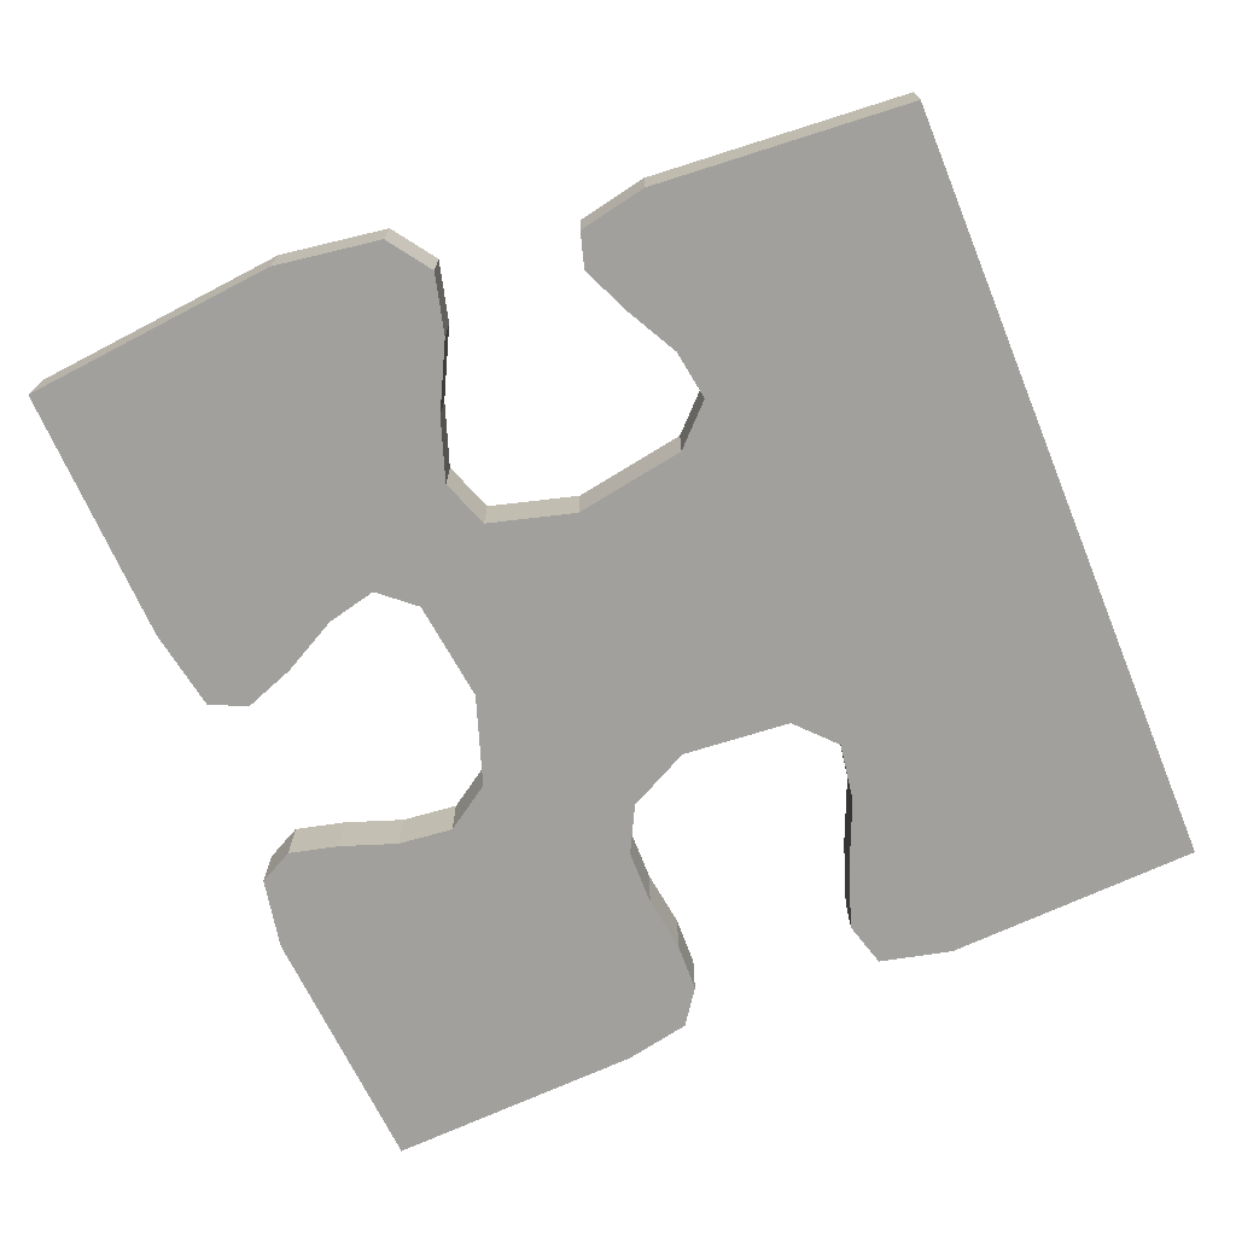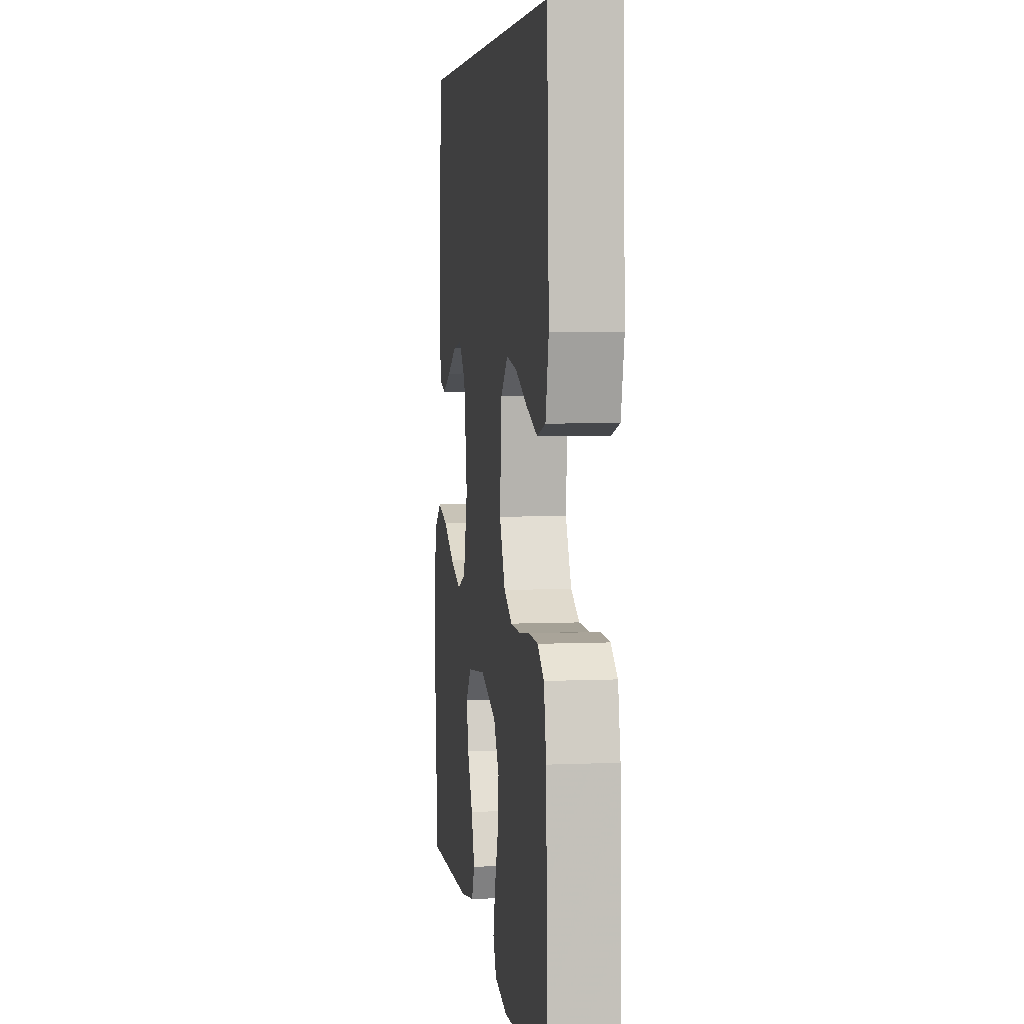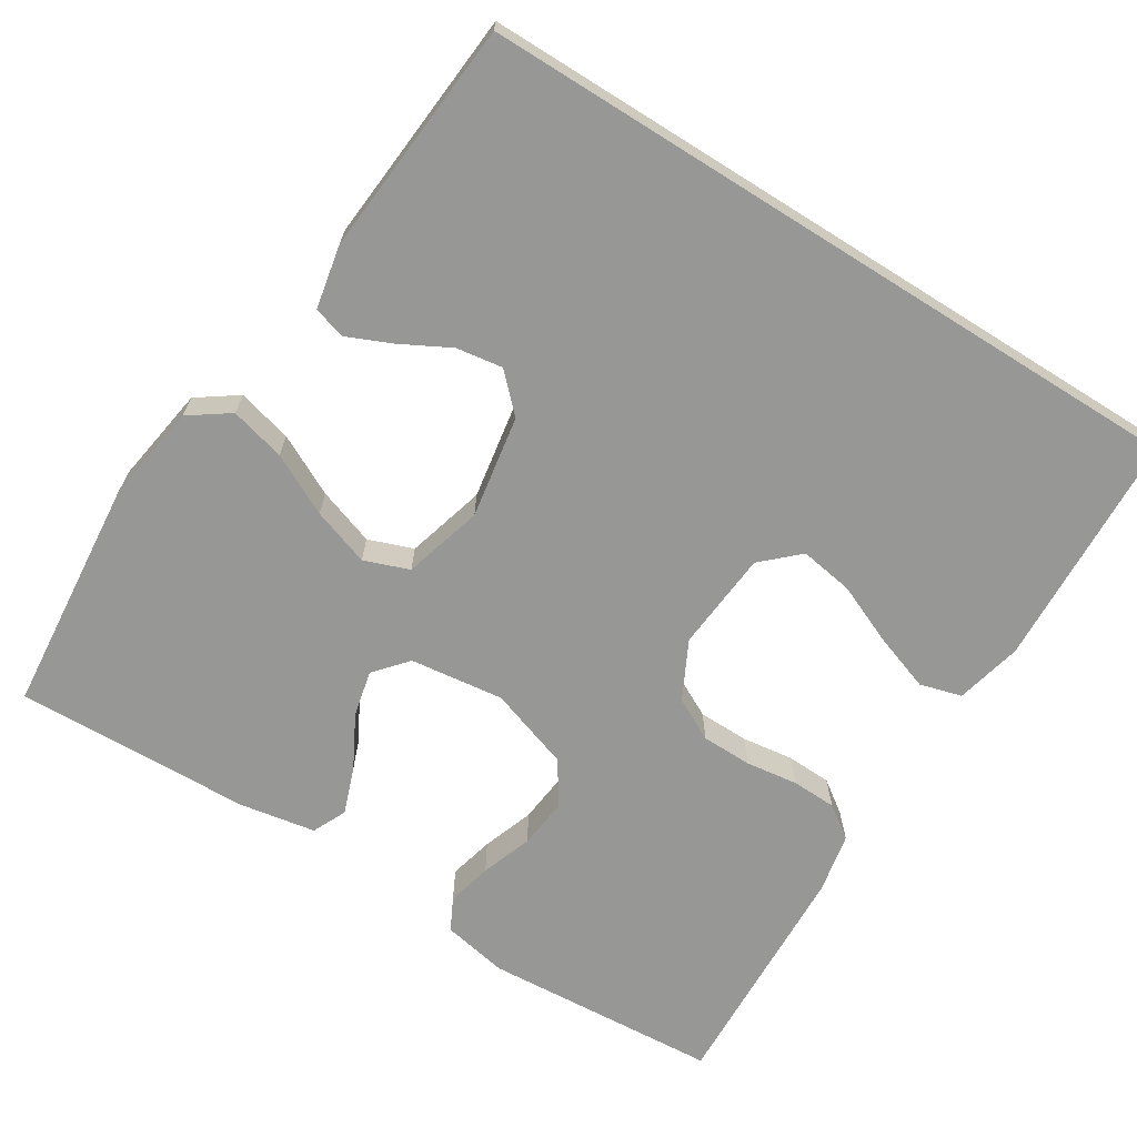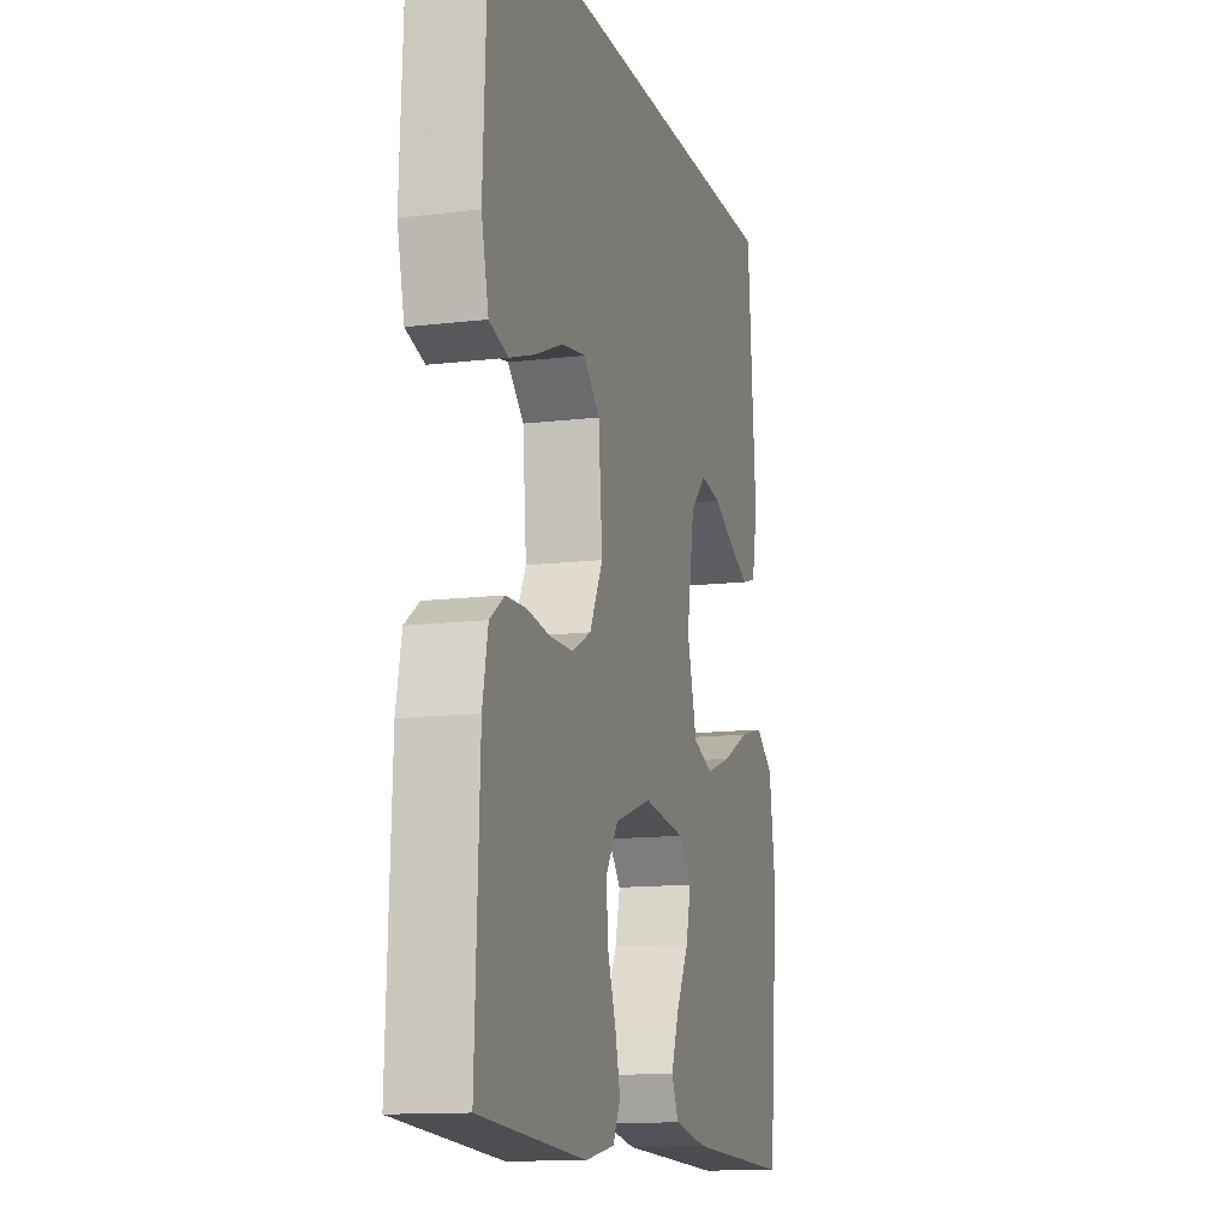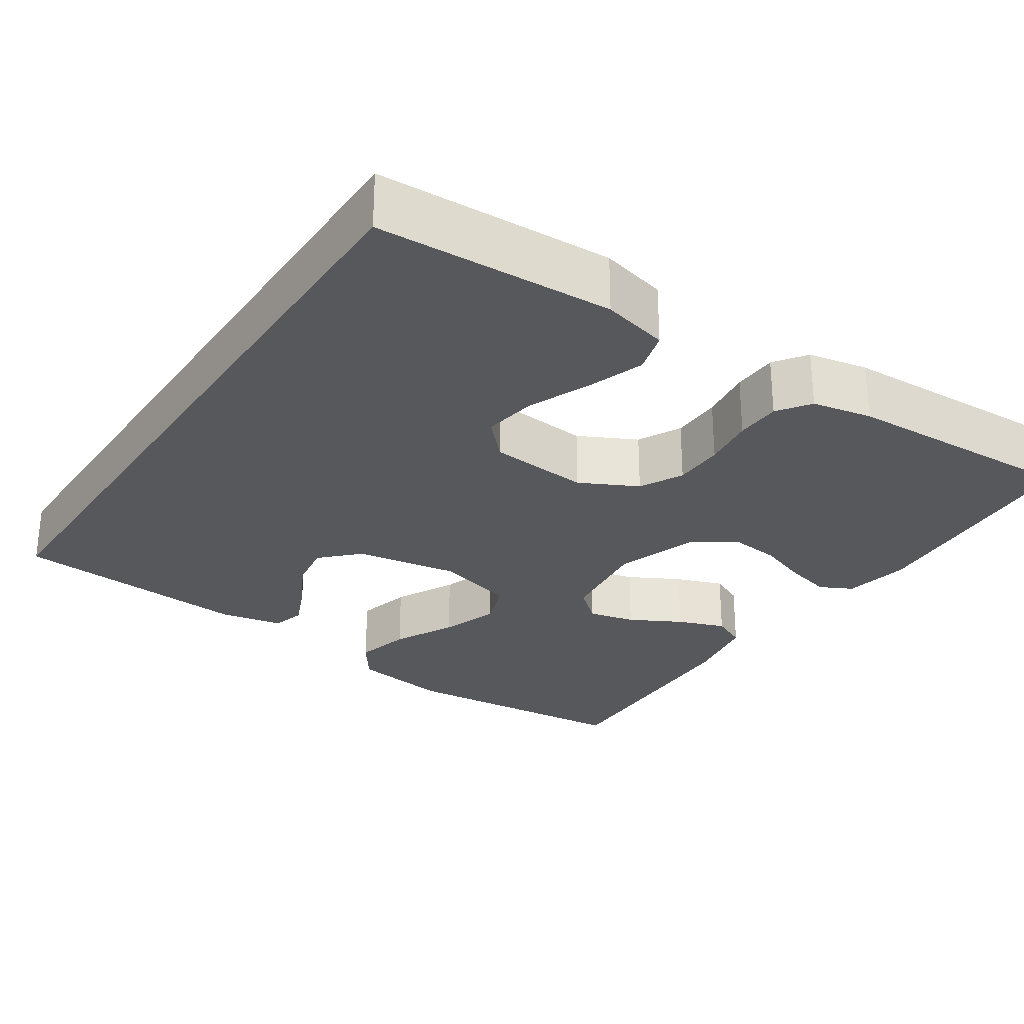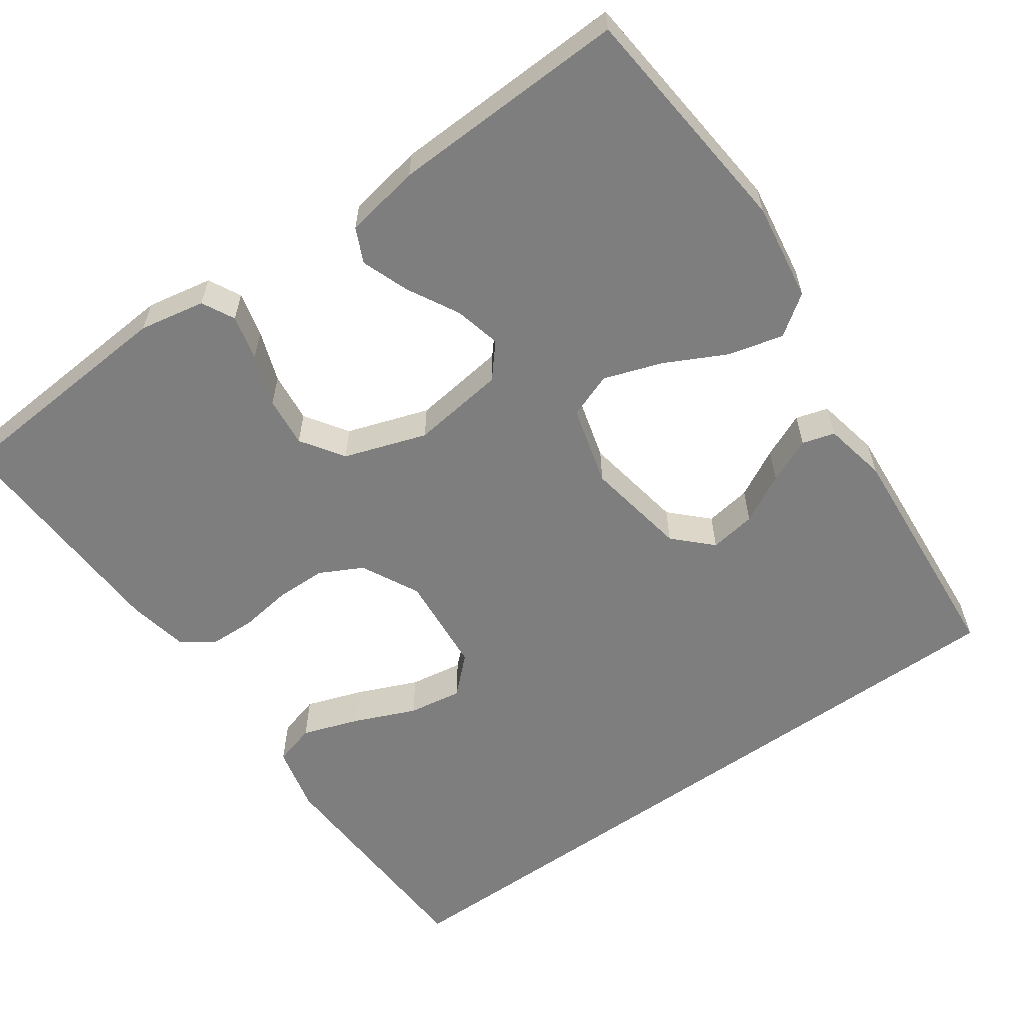
<metadata>
{"format":"obj","ext":"obj","renderer":"f3d","projection":"perspective","resolution":1024,"background":"white","views":[{"elev":-71.7,"azim":-67.8,"up":"+Y"},{"elev":5.2,"azim":82.4,"up":"+Z"},{"elev":-68.1,"azim":-32.1,"up":"+Y"},{"elev":-12.9,"azim":105.6,"up":"+Z"},{"elev":-28.2,"azim":56.3,"up":"+Y"},{"elev":-59.4,"azim":-144.6,"up":"+Y"}]}
</metadata>
<code>
v 0.488 0.07 0.5
v 0.501 0.07 0.2
v 0.481 0.07 0.116
v 0.428 0.07 0.101
v 0.356 0.07 0.126
v 0.279 0.07 0.159
v 0.211 0.07 0.17
v 0.165 0.07 0.127
v 0.154 0.07 0
v 0.191 0.07 -0.073
v 0.245 0.07 -0.101
v 0.309 0.07 -0.102
v 0.375 0.07 -0.093
v 0.432 0.07 -0.095
v 0.473 0.07 -0.124
v 0.488 0.07 -0.2
v 0.5 0.07 -0.5
v 0.2 0.07 -0.521
v 0.117 0.07 -0.505
v 0.096 0.07 -0.464
v 0.11 0.07 -0.407
v 0.133 0.07 -0.342
v 0.14 0.07 -0.278
v 0.104 0.07 -0.224
v 0 0.07 -0.189
v -0.119 0.07 -0.204
v -0.155 0.07 -0.246
v -0.141 0.07 -0.305
v -0.106 0.07 -0.37
v -0.084 0.07 -0.43
v -0.104 0.07 -0.473
v -0.2 0.07 -0.49
v -0.5 0.07 -0.5
v -0.528 0.07 -0.2
v -0.509 0.07 -0.076
v -0.458 0.07 -0.04
v -0.388 0.07 -0.058
v -0.311 0.07 -0.097
v -0.238 0.07 -0.122
v -0.181 0.07 -0.101
v -0.153 0.07 0
v -0.175 0.07 0.13
v -0.22 0.07 0.175
v -0.279 0.07 0.166
v -0.341 0.07 0.133
v -0.398 0.07 0.108
v -0.439 0.07 0.12
v -0.455 0.07 0.2
v -0.431 0.07 0.5
v 0.488 0 0.5
v 0.501 0 0.2
v 0.481 0 0.116
v 0.428 0 0.101
v 0.356 0 0.126
v 0.279 0 0.159
v 0.211 0 0.17
v 0.165 0 0.127
v 0.154 0 0
v 0.191 0 -0.073
v 0.245 0 -0.101
v 0.309 0 -0.102
v 0.375 0 -0.093
v 0.432 0 -0.095
v 0.473 0 -0.124
v 0.488 0 -0.2
v 0.5 0 -0.5
v 0.2 0 -0.521
v 0.117 0 -0.505
v 0.096 0 -0.464
v 0.11 0 -0.407
v 0.133 0 -0.342
v 0.14 0 -0.278
v 0.104 0 -0.224
v 0 0 -0.189
v -0.119 0 -0.204
v -0.155 0 -0.246
v -0.141 0 -0.305
v -0.106 0 -0.37
v -0.084 0 -0.43
v -0.104 0 -0.473
v -0.2 0 -0.49
v -0.5 0 -0.5
v -0.528 0 -0.2
v -0.509 0 -0.076
v -0.458 0 -0.04
v -0.388 0 -0.058
v -0.311 0 -0.097
v -0.238 0 -0.122
v -0.181 0 -0.101
v -0.153 0 0
v -0.175 0 0.13
v -0.22 0 0.175
v -0.279 0 0.166
v -0.341 0 0.133
v -0.398 0 0.108
v -0.439 0 0.12
v -0.455 0 0.2
v -0.431 0 0.5
f 44 45 46 47
f 44 47 48 49
f 35 36 37 38
f 35 38 39
f 34 35 39
f 33 34 39
f 32 33 39 40
f 28 29 30 31
f 27 28 31 32
f 19 20 21 22
f 19 22 23
f 18 19 23
f 17 18 23
f 16 17 23 24
f 12 13 14 15
f 11 12 15 16
f 3 4 5 6
f 1 2 3 6
f 1 6 7
f 43 44 49 1
f 27 32 40 41
f 26 27 41
f 25 26 41
f 25 41 42
f 11 16 24 25
f 10 11 25
f 9 10 25 42
f 8 9 42 43
f 1 7 8 43
f 96 95 94 93
f 98 97 96 93
f 87 86 85 84
f 88 87 84
f 88 84 83
f 88 83 82
f 89 88 82 81
f 80 79 78 77
f 81 80 77 76
f 71 70 69 68
f 72 71 68
f 72 68 67
f 72 67 66
f 73 72 66 65
f 64 63 62 61
f 65 64 61 60
f 55 54 53 52
f 55 52 51 50
f 56 55 50
f 50 98 93 92
f 90 89 81 76
f 90 76 75
f 90 75 74
f 91 90 74
f 74 73 65 60
f 74 60 59
f 91 74 59 58
f 92 91 58 57
f 92 57 56 50
f 1 50 51 2
f 2 51 52 3
f 3 52 53 4
f 4 53 54 5
f 5 54 55 6
f 6 55 56 7
f 7 56 57 8
f 8 57 58 9
f 9 58 59 10
f 10 59 60 11
f 11 60 61 12
f 12 61 62 13
f 13 62 63 14
f 14 63 64 15
f 15 64 65 16
f 16 65 66 17
f 17 66 67 18
f 18 67 68 19
f 19 68 69 20
f 20 69 70 21
f 21 70 71 22
f 22 71 72 23
f 23 72 73 24
f 24 73 74 25
f 25 74 75 26
f 26 75 76 27
f 27 76 77 28
f 28 77 78 29
f 29 78 79 30
f 30 79 80 31
f 31 80 81 32
f 32 81 82 33
f 33 82 83 34
f 34 83 84 35
f 35 84 85 36
f 36 85 86 37
f 37 86 87 38
f 38 87 88 39
f 39 88 89 40
f 40 89 90 41
f 41 90 91 42
f 42 91 92 43
f 43 92 93 44
f 44 93 94 45
f 45 94 95 46
f 46 95 96 47
f 47 96 97 48
f 48 97 98 49
f 49 98 50 1

</code>
